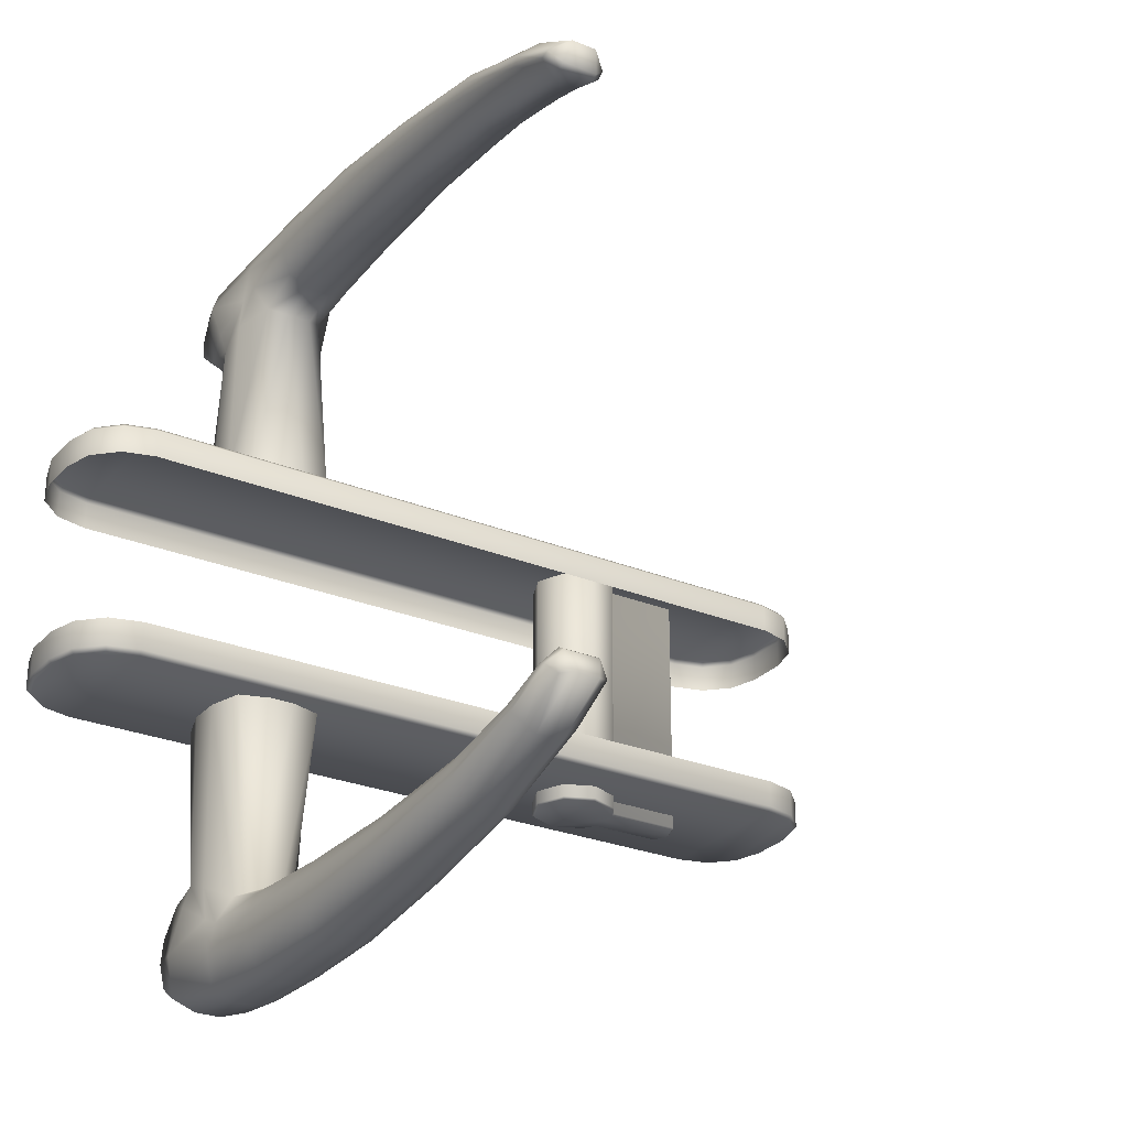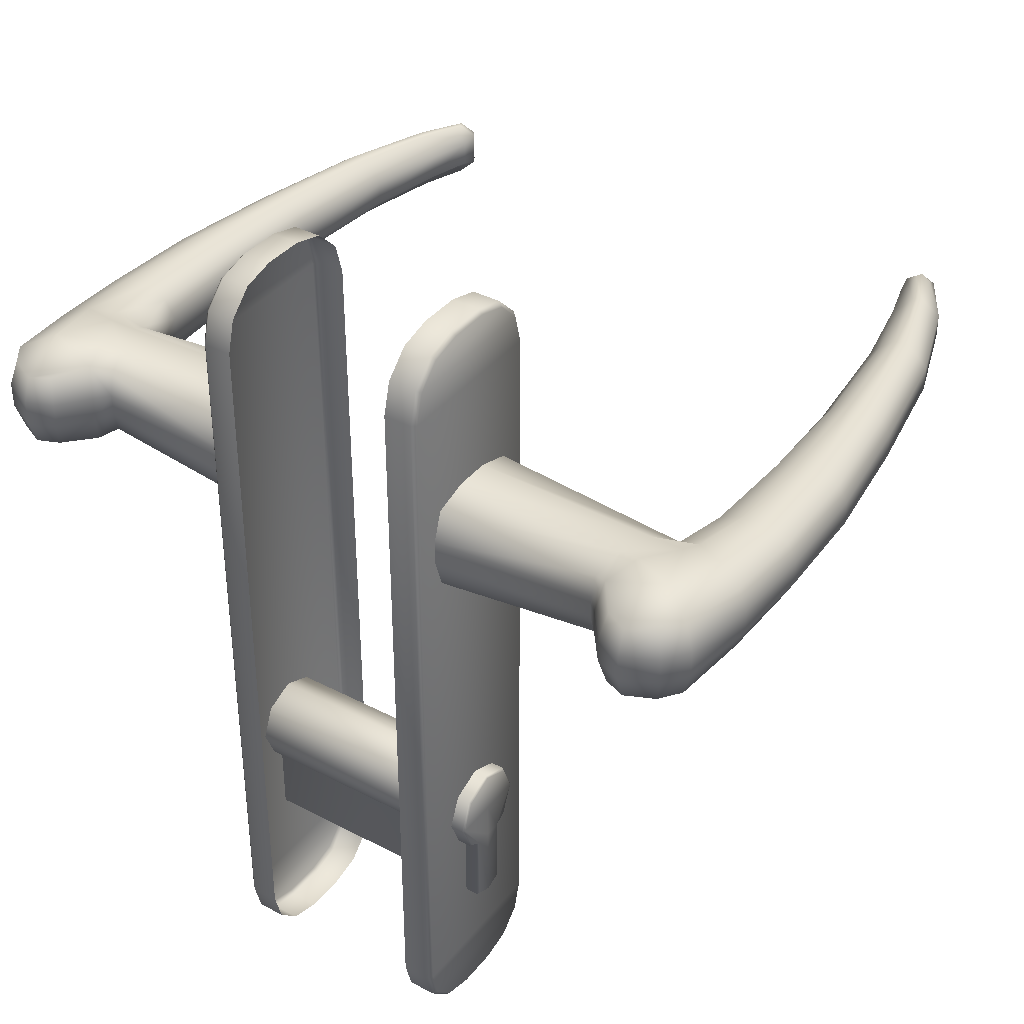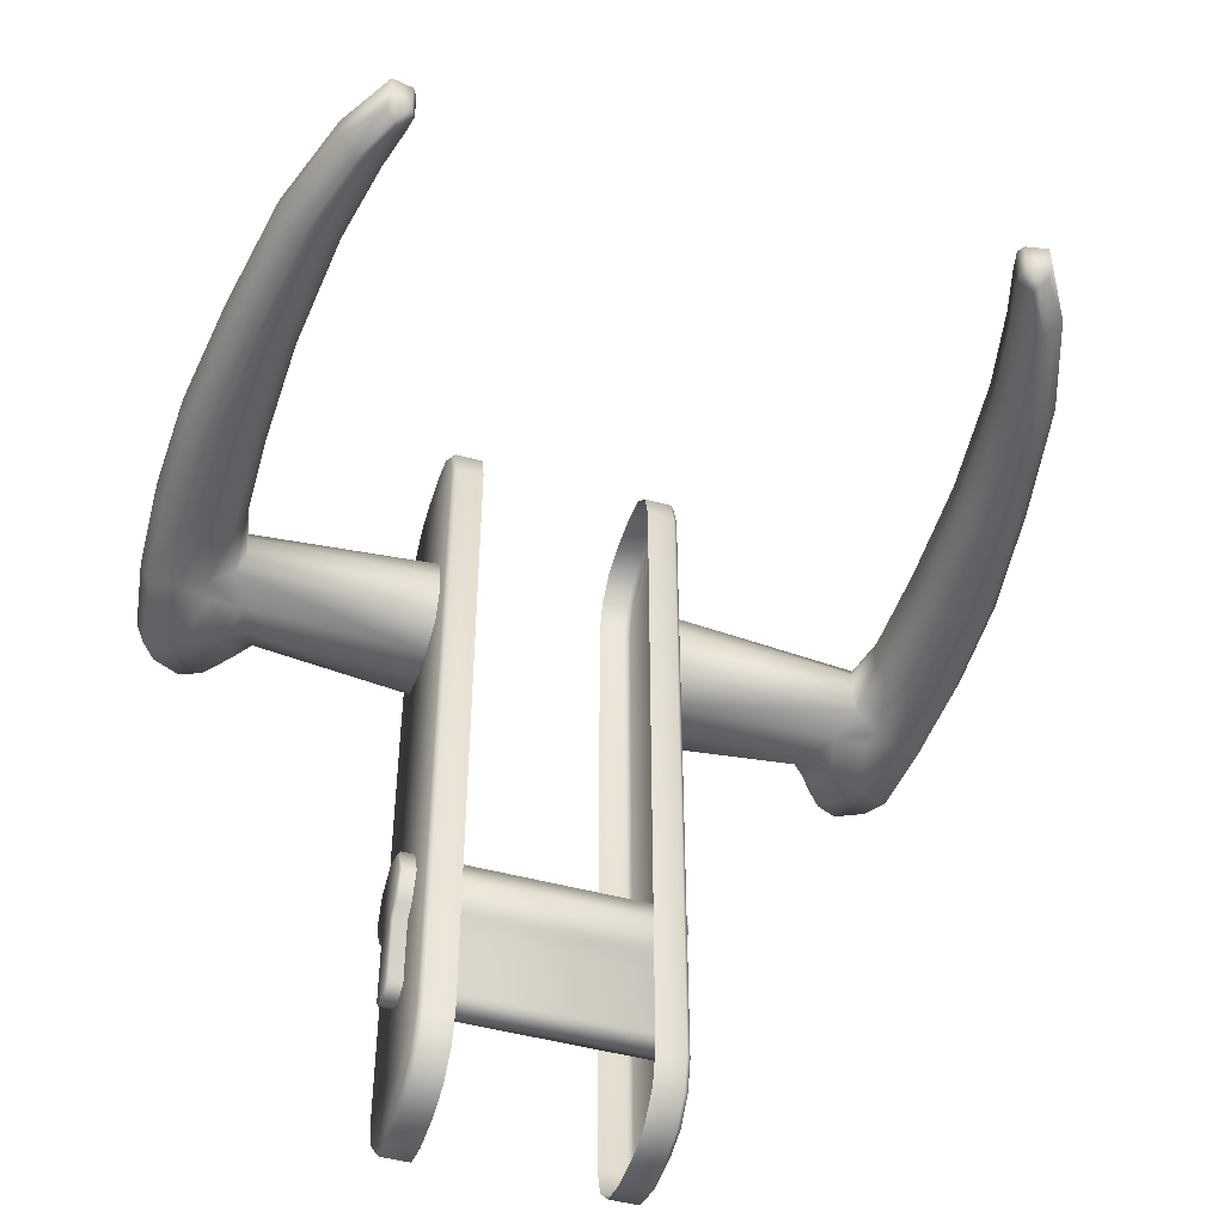
<metadata>
{"format":"obj","ext":"obj","renderer":"f3d","projection":"perspective","resolution":1024,"background":"white","views":[{"elev":-27.2,"azim":-122.2,"up":"+Z"},{"elev":37.5,"azim":123.8,"up":"+Y"},{"elev":-48.4,"azim":-106.9,"up":"+Y"}]}
</metadata>
<code>
o SM_Door1_Wood_Handle_01
v 0.9508 1.108 0.04028
v 0.9358 1.123 0.04028
v 0.9488 1.115 0.04028
v 0.9433 1.121 0.04028
v 0.9358 0.928 0.04028
v 0.9508 0.943 0.04028
v 0.9433 0.93 0.04028
v 0.9488 0.9355 0.04028
v 0.9111 1.108 0.04028
v 0.9261 1.123 0.04028
v 0.9131 1.115 0.04028
v 0.9186 1.121 0.04028
v 0.9261 0.928 0.04028
v 0.9111 0.943 0.04028
v 0.9186 0.93 0.04028
v 0.9131 0.9355 0.04028
v 0.9498 0.9431 0.04782
v 0.9508 0.943 0.04682
v 0.9357 0.929 0.04782
v 0.9358 0.928 0.04682
v 0.9479 0.936 0.04782
v 0.9488 0.9355 0.04682
v 0.9428 0.9309 0.04782
v 0.9433 0.93 0.04682
v 0.9357 1.122 0.04782
v 0.9358 1.123 0.04682
v 0.9498 1.108 0.04782
v 0.9508 1.108 0.04682
v 0.9428 1.12 0.04782
v 0.9433 1.121 0.04682
v 0.9479 1.115 0.04782
v 0.9488 1.115 0.04682
v 0.9121 0.9431 0.04782
v 0.9111 0.943 0.04682
v 0.9262 0.929 0.04782
v 0.9261 0.928 0.04682
v 0.914 0.936 0.04782
v 0.9131 0.9355 0.04682
v 0.9191 0.9309 0.04782
v 0.9186 0.93 0.04682
v 0.9262 1.122 0.04782
v 0.9261 1.123 0.04682
v 0.9121 1.108 0.04782
v 0.9111 1.108 0.04682
v 0.9191 1.12 0.04782
v 0.9186 1.121 0.04682
v 0.914 1.115 0.04782
v 0.9131 1.115 0.04682
v 0.8279 1.077 0.1032
v 0.884 1.078 0.1119
v 0.9082 1.079 0.1127
v 0.8566 1.078 0.1083
v 0.9277 1.079 0.1121
v 0.9448 1.081 0.1097
v 0.9496 1.081 0.1064
v 0.9528 1.081 0.09983
v 0.9507 1.081 0.09486
v 0.9434 1.082 0.08944
v 0.9406 1.08 0.08549
v 0.9426 1.081 0.04788
v 0.8061 1.077 0.09584
v 0.7948 1.076 0.09022
v 0.7997 1.076 0.08719
v 0.809 1.076 0.08994
v 0.8284 1.077 0.09382
v 0.8575 1.078 0.09668
v 0.8846 1.078 0.09723
v 0.9087 1.079 0.0966
v 0.9206 1.079 0.0937
v 0.9187 1.081 0.04788
v 0.796 1.078 0.08839
v 0.7978 1.078 0.08761
v 0.807 1.079 0.09374
v 0.808 1.079 0.09177
v 0.828 1.08 0.09996
v 0.8282 1.079 0.09682
v 0.8569 1.08 0.1044
v 0.8572 1.08 0.1005
v 0.8842 1.081 0.107
v 0.8844 1.081 0.1021
v 0.9083 1.081 0.1074
v 0.9085 1.081 0.102
v 0.925 1.082 0.1058
v 0.9224 1.082 0.09953
v 0.94 1.084 0.1021
v 0.9346 1.084 0.04788
v 0.9266 1.084 0.04788
v 0.9343 1.083 0.08772
v 0.9269 1.083 0.0904
v 0.9263 1.083 0.09783
v 0.8279 1.066 0.1032
v 0.884 1.065 0.1119
v 0.9082 1.065 0.1127
v 0.8566 1.065 0.1083
v 0.9277 1.064 0.1121
v 0.9448 1.063 0.1097
v 0.9496 1.063 0.1064
v 0.9528 1.063 0.09983
v 0.9507 1.063 0.09486
v 0.9434 1.062 0.08944
v 0.9406 1.065 0.08549
v 0.9426 1.062 0.04788
v 0.8061 1.067 0.09584
v 0.7948 1.067 0.09022
v 0.7997 1.067 0.08719
v 0.809 1.067 0.08994
v 0.8284 1.067 0.09382
v 0.8575 1.066 0.09668
v 0.8846 1.065 0.09723
v 0.9087 1.064 0.0966
v 0.9206 1.065 0.0937
v 0.9187 1.062 0.04788
v 0.796 1.065 0.08839
v 0.7978 1.065 0.08761
v 0.807 1.064 0.09374
v 0.808 1.065 0.09177
v 0.828 1.064 0.09996
v 0.8282 1.064 0.09682
v 0.8569 1.063 0.1044
v 0.8572 1.063 0.1005
v 0.8842 1.063 0.107
v 0.8844 1.063 0.1021
v 0.9083 1.062 0.1074
v 0.9085 1.062 0.102
v 0.925 1.061 0.1058
v 0.9224 1.062 0.09953
v 0.94 1.059 0.1021
v 0.9346 1.06 0.04788
v 0.9266 1.06 0.04788
v 0.9343 1.061 0.08772
v 0.9269 1.061 0.0904
v 0.9263 1.061 0.09783
v 0.9279 1.069 0.1142
v 0.9279 1.075 0.1142
v 0.9082 1.069 0.115
v 0.9082 1.075 0.115
v 0.8273 1.075 0.1054
v 0.8273 1.069 0.1054
v 0.8838 1.075 0.1141
v 0.8838 1.069 0.1141
v 0.8563 1.069 0.1106
v 0.8563 1.075 0.1106
v 0.9456 1.069 0.1116
v 0.9456 1.075 0.1116
v 0.9511 1.069 0.1077
v 0.9511 1.075 0.1077
v 0.9548 1.069 0.0999
v 0.9548 1.075 0.0999
v 0.9522 1.069 0.0936
v 0.9522 1.075 0.0936
v 0.945 1.069 0.08811
v 0.945 1.075 0.08811
v 0.9419 1.07 0.08521
v 0.9419 1.075 0.08521
v 0.9448 1.075 0.04788
v 0.9448 1.069 0.04788
v 0.8052 1.075 0.09791
v 0.8052 1.069 0.09791
v 0.7926 1.075 0.09032
v 0.7926 1.069 0.09032
v 0.7994 1.069 0.08496
v 0.7994 1.075 0.08496
v 0.8095 1.075 0.08776
v 0.8095 1.069 0.08776
v 0.8287 1.075 0.09159
v 0.8287 1.069 0.09159
v 0.8577 1.075 0.09444
v 0.8577 1.069 0.09444
v 0.8846 1.075 0.09497
v 0.8846 1.069 0.09497
v 0.9084 1.075 0.09438
v 0.9084 1.069 0.09438
v 0.9181 1.075 0.09208
v 0.9181 1.069 0.09208
v 0.9165 1.069 0.04788
v 0.9165 1.075 0.04788
v 0.7958 1.068 0.08448
v 0.7958 1.076 0.08448
v 0.7942 1.076 0.08548
v 0.7942 1.068 0.08548
v 0.9356 1.06 0.09245
v 0.9356 1.084 0.09243
v 0.9309 0.9869 0.05138
v 0.9309 0.9781 0.05138
v 0.9309 0.9969 0.0509
v 0.9309 0.9964 0.05138
v 0.9242 0.9936 0.05138
v 0.9238 0.994 0.0509
v 0.9214 0.9869 0.05138
v 0.9209 0.9869 0.0509
v 0.9243 0.9799 0.05138
v 0.9238 0.9799 0.0509
v 0.938 0.9799 0.0509
v 0.9375 0.9799 0.05138
v 0.9404 0.9869 0.05138
v 0.9409 0.9869 0.0509
v 0.9376 0.9936 0.05138
v 0.938 0.994 0.0509
v 0.9267 0.9609 0.0509
v 0.9272 0.9612 0.05138
v 0.9309 0.9597 0.05138
v 0.9309 0.9592 0.0509
v 0.9351 0.9609 0.0509
v 0.9346 0.9612 0.05138
v 0.9272 0.9781 0.05138
v 0.9267 0.9781 0.0509
v 0.9345 0.9781 0.05138
v 0.9351 0.9781 0.0509
v 0.9508 1.108 -0.00028
v 0.9358 1.123 -0.00028
v 0.9488 1.115 -0.00028
v 0.9433 1.121 -0.00028
v 0.9358 0.928 -0.00028
v 0.9508 0.943 -0.00028
v 0.9433 0.93 -0.00028
v 0.9488 0.9355 -0.00028
v 0.9111 1.108 -0.00028
v 0.9261 1.123 -0.00028
v 0.9131 1.115 -0.00028
v 0.9186 1.121 -0.00028
v 0.9261 0.928 -0.00028
v 0.9111 0.943 -0.00028
v 0.9186 0.93 -0.00028
v 0.9131 0.9355 -0.00028
v 0.9498 0.9431 -0.007815
v 0.9508 0.943 -0.006816
v 0.9357 0.929 -0.007815
v 0.9358 0.928 -0.006815
v 0.9479 0.936 -0.007815
v 0.9488 0.9355 -0.006816
v 0.9428 0.9309 -0.007815
v 0.9433 0.93 -0.006815
v 0.9357 1.122 -0.007816
v 0.9358 1.123 -0.006816
v 0.9498 1.108 -0.007816
v 0.9508 1.108 -0.006816
v 0.9428 1.12 -0.007816
v 0.9433 1.121 -0.006816
v 0.9479 1.115 -0.007816
v 0.9488 1.115 -0.006816
v 0.9121 0.9431 -0.007815
v 0.9111 0.943 -0.006816
v 0.9262 0.929 -0.007815
v 0.9261 0.928 -0.006815
v 0.914 0.936 -0.007815
v 0.9131 0.9355 -0.006816
v 0.9191 0.9309 -0.007815
v 0.9186 0.93 -0.006815
v 0.9262 1.122 -0.007816
v 0.9261 1.123 -0.006816
v 0.9121 1.108 -0.007816
v 0.9111 1.108 -0.006816
v 0.9191 1.12 -0.007816
v 0.9186 1.121 -0.006816
v 0.914 1.115 -0.007816
v 0.9131 1.115 -0.006816
v 0.8279 1.077 -0.06322
v 0.884 1.078 -0.0719
v 0.9082 1.079 -0.07272
v 0.8566 1.078 -0.06833
v 0.9277 1.079 -0.0721
v 0.9448 1.081 -0.06973
v 0.9496 1.081 -0.06638
v 0.9528 1.081 -0.05983
v 0.9507 1.081 -0.05486
v 0.9434 1.082 -0.04944
v 0.9406 1.08 -0.04549
v 0.9426 1.081 -0.007876
v 0.8061 1.077 -0.05584
v 0.7948 1.076 -0.05022
v 0.7997 1.076 -0.0472
v 0.809 1.076 -0.04995
v 0.8284 1.077 -0.05382
v 0.8575 1.078 -0.05668
v 0.8846 1.078 -0.05722
v 0.9087 1.079 -0.05661
v 0.9206 1.079 -0.0537
v 0.9187 1.081 -0.007876
v 0.796 1.078 -0.04839
v 0.7978 1.078 -0.04761
v 0.807 1.079 -0.05374
v 0.808 1.079 -0.05178
v 0.828 1.08 -0.05996
v 0.8282 1.079 -0.05682
v 0.8569 1.08 -0.06437
v 0.8572 1.08 -0.06048
v 0.8842 1.081 -0.06699
v 0.8844 1.081 -0.0621
v 0.9083 1.081 -0.06737
v 0.9085 1.081 -0.062
v 0.925 1.082 -0.06584
v 0.9224 1.082 -0.05953
v 0.94 1.084 -0.06211
v 0.9346 1.084 -0.007876
v 0.9266 1.084 -0.007876
v 0.9343 1.083 -0.04772
v 0.9269 1.083 -0.0504
v 0.9263 1.083 -0.05783
v 0.8279 1.066 -0.06322
v 0.884 1.065 -0.0719
v 0.9082 1.065 -0.07272
v 0.8566 1.065 -0.06833
v 0.9277 1.064 -0.0721
v 0.9448 1.063 -0.06973
v 0.9496 1.063 -0.06638
v 0.9528 1.063 -0.05983
v 0.9507 1.063 -0.05486
v 0.9434 1.062 -0.04944
v 0.9406 1.065 -0.04549
v 0.9426 1.062 -0.007876
v 0.8061 1.067 -0.05584
v 0.7948 1.067 -0.05022
v 0.7997 1.067 -0.0472
v 0.809 1.067 -0.04995
v 0.8284 1.067 -0.05382
v 0.8575 1.066 -0.05668
v 0.8846 1.065 -0.05722
v 0.9087 1.064 -0.05661
v 0.9206 1.065 -0.0537
v 0.9187 1.062 -0.007876
v 0.796 1.065 -0.04839
v 0.7978 1.065 -0.04761
v 0.807 1.064 -0.05374
v 0.808 1.065 -0.05178
v 0.828 1.064 -0.05996
v 0.8282 1.064 -0.05682
v 0.8569 1.063 -0.06437
v 0.8572 1.063 -0.06048
v 0.8842 1.063 -0.06699
v 0.8844 1.063 -0.0621
v 0.9083 1.062 -0.06737
v 0.9085 1.062 -0.062
v 0.925 1.061 -0.06584
v 0.9224 1.062 -0.05953
v 0.94 1.059 -0.06211
v 0.9346 1.06 -0.007876
v 0.9266 1.06 -0.007876
v 0.9343 1.061 -0.04772
v 0.9269 1.061 -0.0504
v 0.9263 1.061 -0.05783
v 0.9279 1.069 -0.07419
v 0.9279 1.075 -0.07419
v 0.9082 1.069 -0.07497
v 0.9082 1.075 -0.07497
v 0.8273 1.075 -0.0654
v 0.8273 1.069 -0.0654
v 0.8838 1.075 -0.07414
v 0.8838 1.069 -0.07414
v 0.8563 1.069 -0.07056
v 0.8563 1.075 -0.07056
v 0.9456 1.069 -0.07164
v 0.9456 1.075 -0.07164
v 0.9511 1.069 -0.06774
v 0.9511 1.075 -0.06774
v 0.9548 1.069 -0.0599
v 0.9548 1.075 -0.0599
v 0.9522 1.069 -0.0536
v 0.9522 1.075 -0.0536
v 0.945 1.069 -0.04811
v 0.945 1.075 -0.04811
v 0.9419 1.07 -0.04521
v 0.9419 1.075 -0.04521
v 0.9448 1.075 -0.007876
v 0.9448 1.069 -0.007876
v 0.8052 1.075 -0.05791
v 0.8052 1.069 -0.05791
v 0.7926 1.075 -0.05032
v 0.7926 1.069 -0.05032
v 0.7994 1.069 -0.04496
v 0.7994 1.075 -0.04496
v 0.8095 1.075 -0.04776
v 0.8095 1.069 -0.04776
v 0.8287 1.075 -0.05159
v 0.8287 1.069 -0.05159
v 0.8577 1.075 -0.05444
v 0.8577 1.069 -0.05444
v 0.8846 1.075 -0.05497
v 0.8846 1.069 -0.05497
v 0.9084 1.075 -0.05438
v 0.9084 1.069 -0.05438
v 0.9181 1.075 -0.05208
v 0.9181 1.069 -0.05208
v 0.9165 1.069 -0.007876
v 0.9165 1.075 -0.007876
v 0.7958 1.068 -0.04448
v 0.7958 1.076 -0.04448
v 0.7942 1.076 -0.04548
v 0.7942 1.068 -0.04548
v 0.9356 1.06 -0.05245
v 0.9356 1.084 -0.05243
v 0.9309 0.9869 -0.01138
v 0.9309 0.9781 -0.01138
v 0.9309 0.9969 -0.0109
v 0.9309 0.9964 -0.01138
v 0.9242 0.9936 -0.01138
v 0.9238 0.994 -0.0109
v 0.9214 0.9869 -0.01138
v 0.9209 0.9869 -0.0109
v 0.9243 0.9799 -0.01138
v 0.9238 0.9799 -0.0109
v 0.938 0.9799 -0.0109
v 0.9375 0.9799 -0.01138
v 0.9404 0.9869 -0.01138
v 0.9409 0.9869 -0.0109
v 0.9376 0.9936 -0.01138
v 0.938 0.994 -0.0109
v 0.9267 0.9609 -0.0109
v 0.9272 0.9612 -0.01138
v 0.9309 0.9597 -0.01138
v 0.9309 0.9592 -0.0109
v 0.9351 0.9609 -0.0109
v 0.9346 0.9612 -0.01138
v 0.9272 0.9781 -0.01138
v 0.9267 0.9781 -0.0109
v 0.9345 0.9781 -0.01138
v 0.9351 0.9781 -0.0109
f 22 24 7 8
f 32 28 1 3
f 24 20 5 7
f 18 6 1 28
f 26 30 4 2
f 5 20 36 13
f 42 26 2 10
f 34 14 16 38
f 30 32 3 4
f 40 15 13 36
f 34 44 9 14
f 42 10 12 46
f 38 16 15 40
f 48 11 9 44
f 46 12 11 48
f 18 22 8 6
f 21 22 18 17
f 23 24 22 21
f 19 20 24 23
f 29 30 26 25
f 31 32 30 29
f 27 28 32 31
f 17 18 28 27
f 38 37 33 34
f 40 39 37 38
f 36 35 39 40
f 46 45 41 42
f 48 47 45 46
f 44 43 47 48
f 20 19 35 36
f 34 33 43 44
f 25 26 42 41
f 19 23 39 35
f 21 17 33 37
f 17 27 43 33
f 31 29 45 47
f 29 25 41 45
f 27 31 47 43
f 23 21 37 39
f 141 94 92 140
f 138 158 103 91
f 93 95 133 135
f 137 49 61 157
f 56 57 58 85
f 96 97 145 143
f 97 98 147 145
f 98 99 149 147
f 99 100 151 149
f 100 101 153 151
f 101 102 156 153
f 137 142 52 49
f 158 160 104 103
f 177 161 105 114
f 161 164 106 105
f 164 166 107 106
f 166 168 108 107
f 168 170 109 108
f 170 172 110 109
f 172 174 111 110
f 74 64 63 72
f 76 65 64 74
f 78 66 65 76
f 80 67 66 78
f 82 68 67 80
f 84 69 68 82
f 174 175 112 111
f 132 127 125 126
f 88 182 58 59
f 53 83 81 51
f 83 84 82 81
f 51 81 79 50
f 81 82 80 79
f 50 79 77 52
f 79 80 78 77
f 52 77 75 49
f 77 78 76 75
f 49 75 73 61
f 75 76 74 73
f 61 73 71 62
f 73 74 72 71
f 160 180 113 104
f 60 86 88 59
f 54 85 83 53
f 133 143 144 134
f 95 96 143 133
f 86 87 89 88
f 87 70 69 89
f 84 90 89 69
f 54 144 146 55
f 142 139 50 52
f 92 93 135 140
f 50 139 136 51
f 51 136 134 53
f 55 146 148 56
f 56 148 150 57
f 57 150 152 58
f 58 152 154 59
f 59 154 155 60
f 157 61 62 159
f 138 91 94 141
f 159 62 71 179
f 163 64 65 165
f 178 72 63 162
f 165 65 66 167
f 167 66 67 169
f 169 67 68 171
f 171 68 69 173
f 173 69 70 176
f 116 114 105 106
f 118 116 106 107
f 120 118 107 108
f 122 120 108 109
f 124 122 109 110
f 126 124 110 111
f 180 177 114 113
f 96 127 98 97
f 95 93 123 125
f 125 123 124 126
f 93 92 121 123
f 123 121 122 124
f 92 94 119 121
f 121 119 120 122
f 94 91 117 119
f 119 117 118 120
f 91 103 115 117
f 117 115 116 118
f 103 104 113 115
f 115 113 114 116
f 162 63 64 163
f 179 71 72 178
f 102 101 130 128
f 127 100 99 98
f 100 127 181
f 181 130 101 100
f 128 130 131 129
f 129 131 111 112
f 127 132 181
f 126 111 131 132
f 140 135 136 139
f 142 137 138 141
f 139 142 141 140
f 135 133 134 136
f 125 127 96 95
f 143 145 146 144
f 145 147 148 146
f 147 149 150 148
f 149 151 152 150
f 151 153 154 152
f 153 156 155 154
f 158 138 137 157
f 160 158 157 159
f 180 160 159 179
f 164 161 162 163
f 166 164 163 165
f 168 166 165 167
f 170 168 167 169
f 172 170 169 171
f 174 172 171 173
f 175 174 173 176
f 161 177 178 162
f 177 180 179 178
f 85 182 90
f 134 144 54 53
f 90 182 88 89
f 58 182 85
f 181 132 131 130
f 90 84 83 85
f 56 85 54 55
f 407 410 202 199
f 187 189 183 186
f 401 404 196 193
f 416 401 193 208
f 411 416 208 203
f 400 414 206 192
f 201 184 205 200
f 195 183 184 207 194
f 406 393 185 198
f 205 184 183 189 191
f 207 184 201 204
f 410 411 203 202
f 404 406 198 196
f 414 407 199 206
f 186 183 195 197
f 398 400 192 190
f 188 187 186 185
f 190 189 187 188
f 192 191 189 190
f 206 205 191 192
f 208 207 204 203
f 196 195 194 193
f 198 197 195 196
f 185 186 197 198
f 202 201 200 199
f 203 204 201 202
f 199 200 205 206
f 193 194 207 208
f 396 398 190 188
f 230 216 215 232
f 240 211 209 236
f 232 215 213 228
f 226 236 209 214
f 234 210 212 238
f 213 221 244 228
f 250 218 210 234
f 242 246 224 222
f 238 212 211 240
f 248 244 221 223
f 242 222 217 252
f 250 254 220 218
f 246 248 223 224
f 256 252 217 219
f 254 256 219 220
f 226 214 216 230
f 229 225 226 230
f 231 229 230 232
f 227 231 232 228
f 237 233 234 238
f 239 237 238 240
f 235 239 240 236
f 225 235 236 226
f 246 242 241 245
f 248 246 245 247
f 244 248 247 243
f 254 250 249 253
f 256 254 253 255
f 252 256 255 251
f 228 244 243 227
f 242 252 251 241
f 233 249 250 234
f 227 243 247 231
f 229 245 241 225
f 225 241 251 235
f 239 255 253 237
f 237 253 249 233
f 235 251 255 239
f 231 247 245 229
f 349 348 300 302
f 346 299 311 366
f 301 343 341 303
f 345 365 269 257
f 264 293 266 265
f 304 351 353 305
f 305 353 355 306
f 306 355 357 307
f 307 357 359 308
f 308 359 361 309
f 309 361 364 310
f 345 257 260 350
f 366 311 312 368
f 385 322 313 369
f 369 313 314 372
f 372 314 315 374
f 374 315 316 376
f 376 316 317 378
f 378 317 318 380
f 380 318 319 382
f 282 280 271 272
f 284 282 272 273
f 286 284 273 274
f 288 286 274 275
f 290 288 275 276
f 292 290 276 277
f 382 319 320 383
f 340 334 333 335
f 296 267 266 390
f 261 259 289 291
f 291 289 290 292
f 259 258 287 289
f 289 287 288 290
f 258 260 285 287
f 287 285 286 288
f 260 257 283 285
f 285 283 284 286
f 257 269 281 283
f 283 281 282 284
f 269 270 279 281
f 281 279 280 282
f 368 312 321 388
f 268 267 296 294
f 262 261 291 293
f 341 342 352 351
f 303 341 351 304
f 294 296 297 295
f 295 297 277 278
f 292 277 297 298
f 262 263 354 352
f 350 260 258 347
f 300 348 343 301
f 258 259 344 347
f 259 261 342 344
f 263 264 356 354
f 264 265 358 356
f 265 266 360 358
f 266 267 362 360
f 267 268 363 362
f 365 367 270 269
f 346 349 302 299
f 367 387 279 270
f 371 373 273 272
f 386 370 271 280
f 373 375 274 273
f 375 377 275 274
f 377 379 276 275
f 379 381 277 276
f 381 384 278 277
f 324 314 313 322
f 326 315 314 324
f 328 316 315 326
f 330 317 316 328
f 332 318 317 330
f 334 319 318 332
f 388 321 322 385
f 304 305 306 335
f 303 333 331 301
f 333 334 332 331
f 301 331 329 300
f 331 332 330 329
f 300 329 327 302
f 329 330 328 327
f 302 327 325 299
f 327 328 326 325
f 299 325 323 311
f 325 326 324 323
f 311 323 321 312
f 323 324 322 321
f 370 371 272 271
f 387 386 280 279
f 310 336 338 309
f 335 306 307 308
f 308 389 335
f 389 308 309 338
f 336 337 339 338
f 337 320 319 339
f 335 389 340
f 334 340 339 319
f 348 347 344 343
f 350 349 346 345
f 347 348 349 350
f 343 344 342 341
f 333 303 304 335
f 351 352 354 353
f 353 354 356 355
f 355 356 358 357
f 357 358 360 359
f 359 360 362 361
f 361 362 363 364
f 366 365 345 346
f 368 367 365 366
f 388 387 367 368
f 372 371 370 369
f 374 373 371 372
f 376 375 373 374
f 378 377 375 376
f 380 379 377 378
f 382 381 379 380
f 383 384 381 382
f 369 370 386 385
f 385 386 387 388
f 293 298 390
f 342 261 262 352
f 298 297 296 390
f 266 293 390
f 389 338 339 340
f 298 293 291 292
f 264 263 262 293
f 395 394 391 397
f 409 408 413 392
f 403 402 415 392 391
f 413 399 397 391 392
f 415 412 409 392
f 394 405 403 391
f 396 393 394 395
f 398 396 395 397
f 400 398 397 399
f 414 400 399 413
f 416 411 412 415
f 404 401 402 403
f 406 404 403 405
f 393 406 405 394
f 410 407 408 409
f 411 410 409 412
f 407 414 413 408
f 401 416 415 402
f 393 396 188 185

</code>
